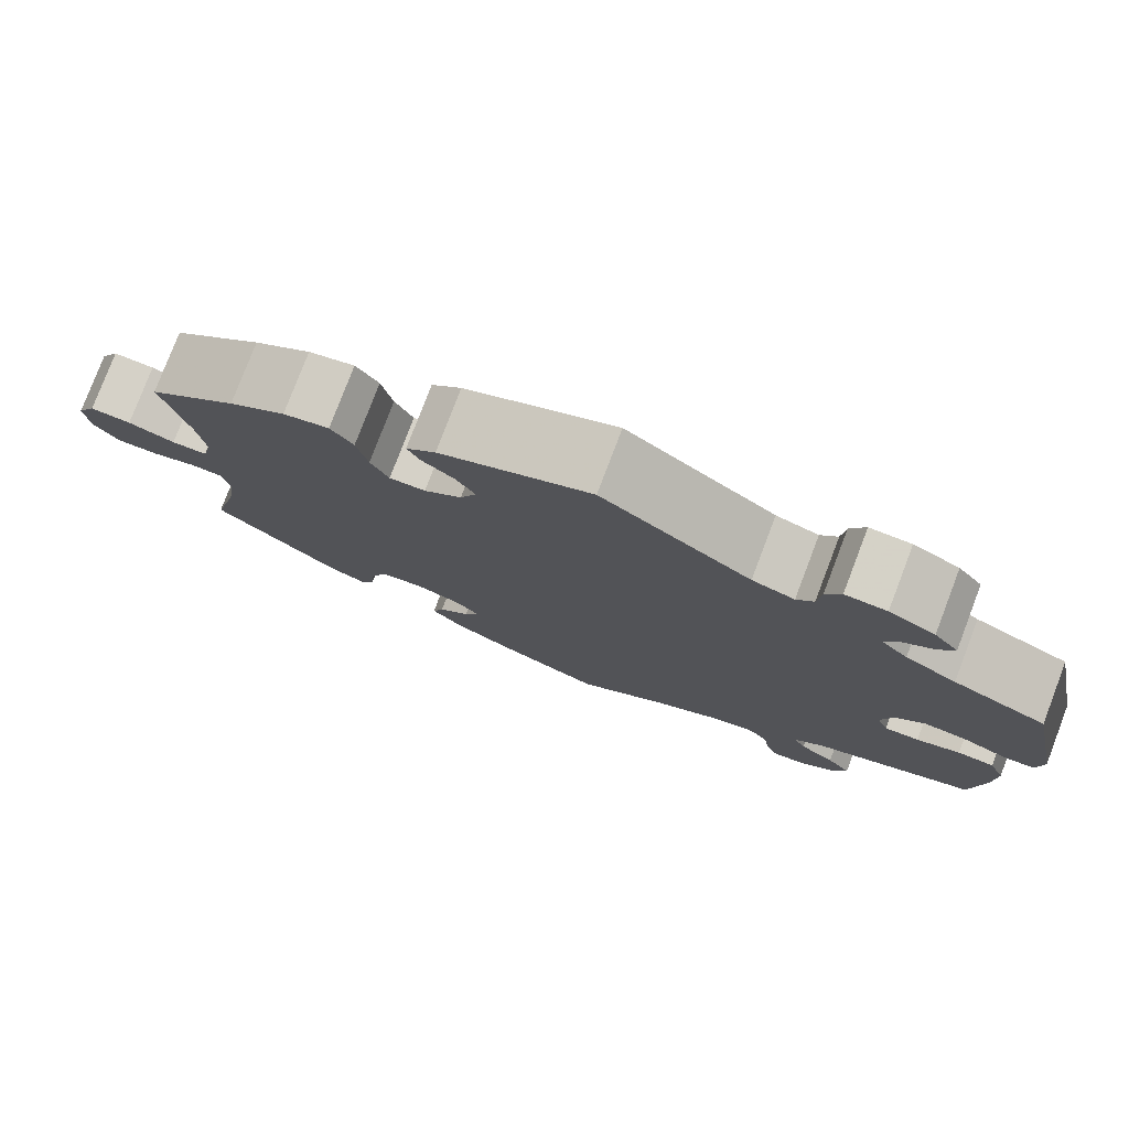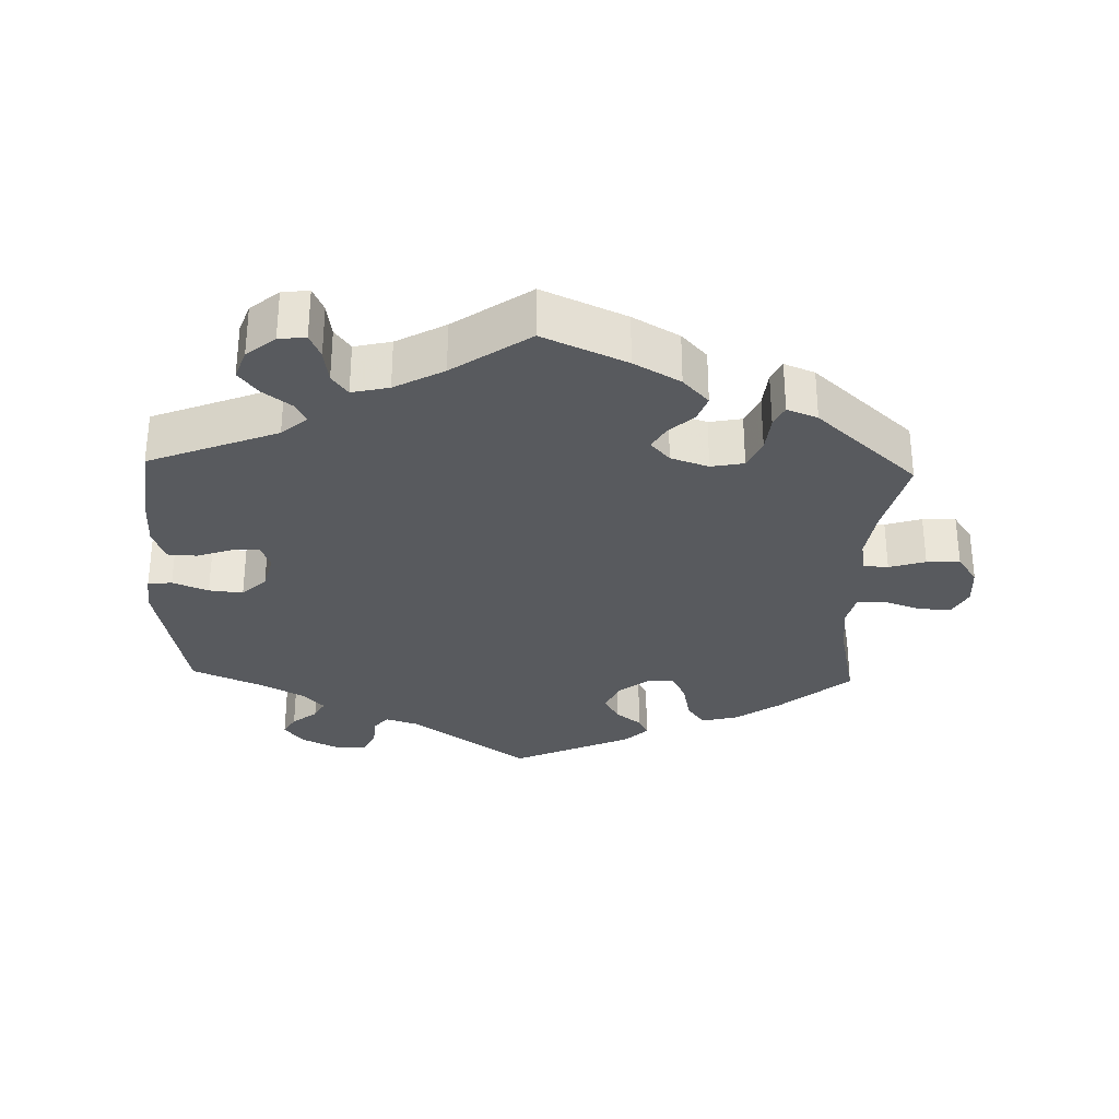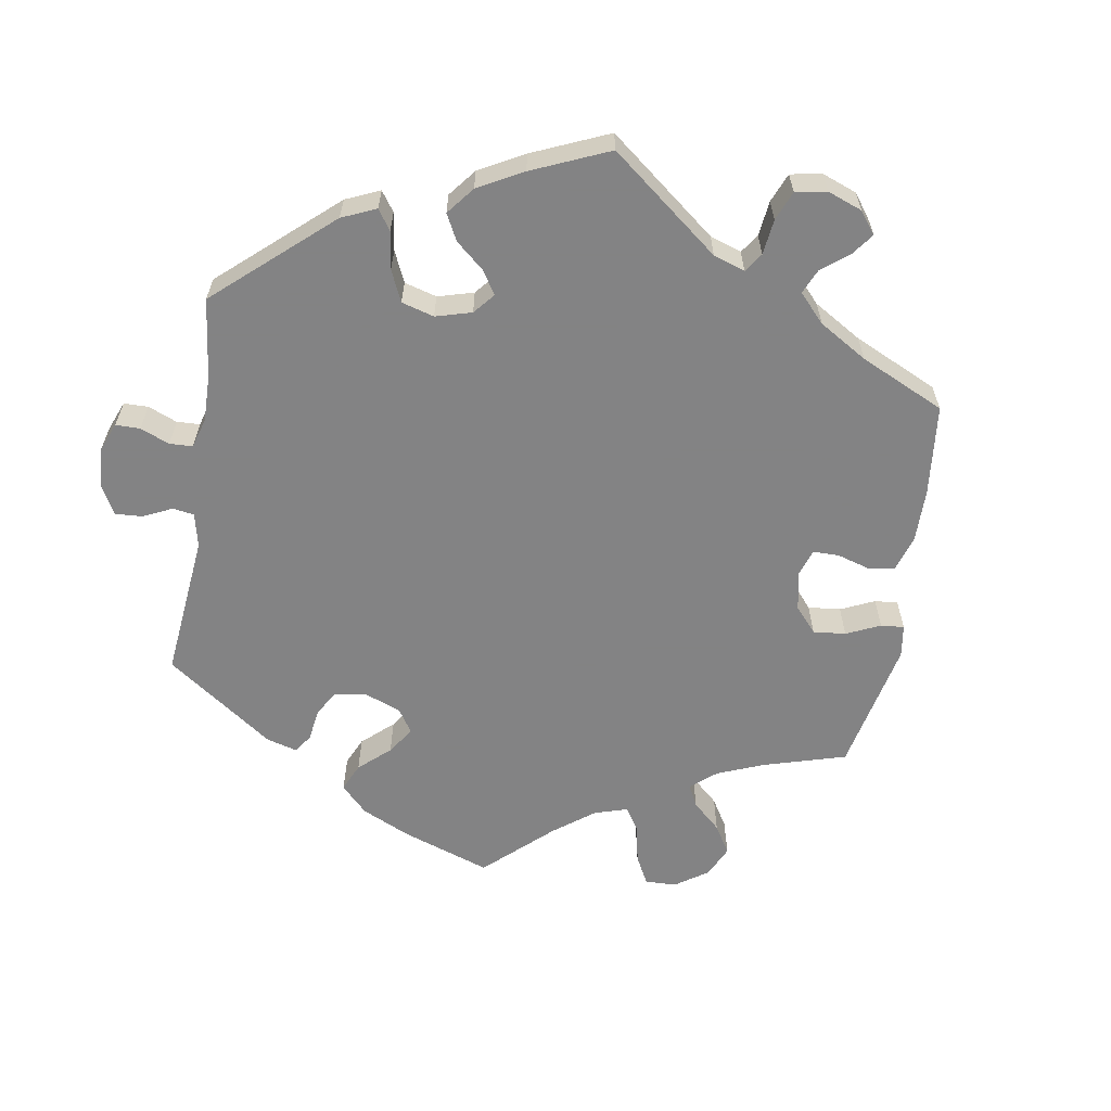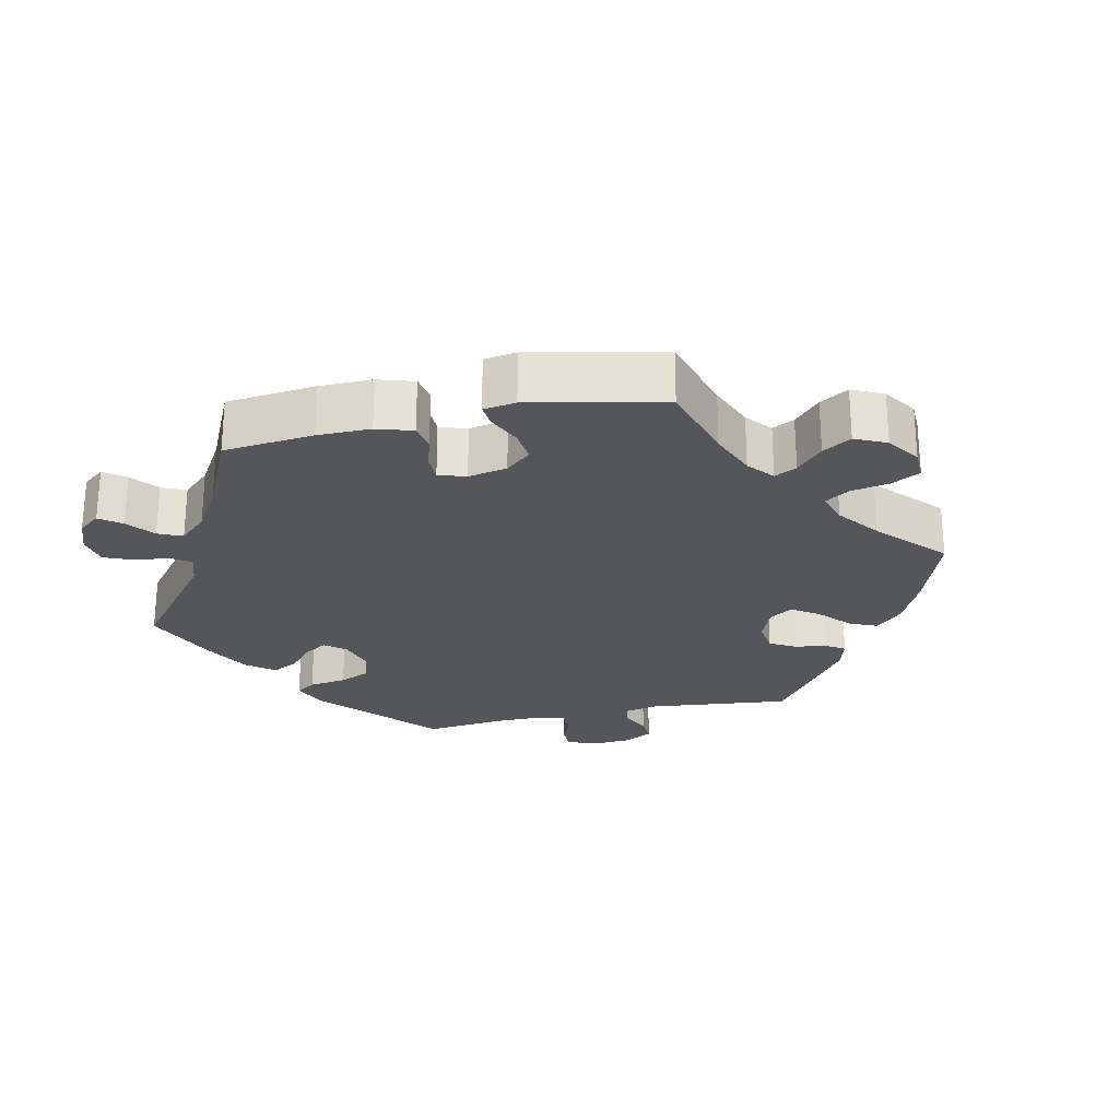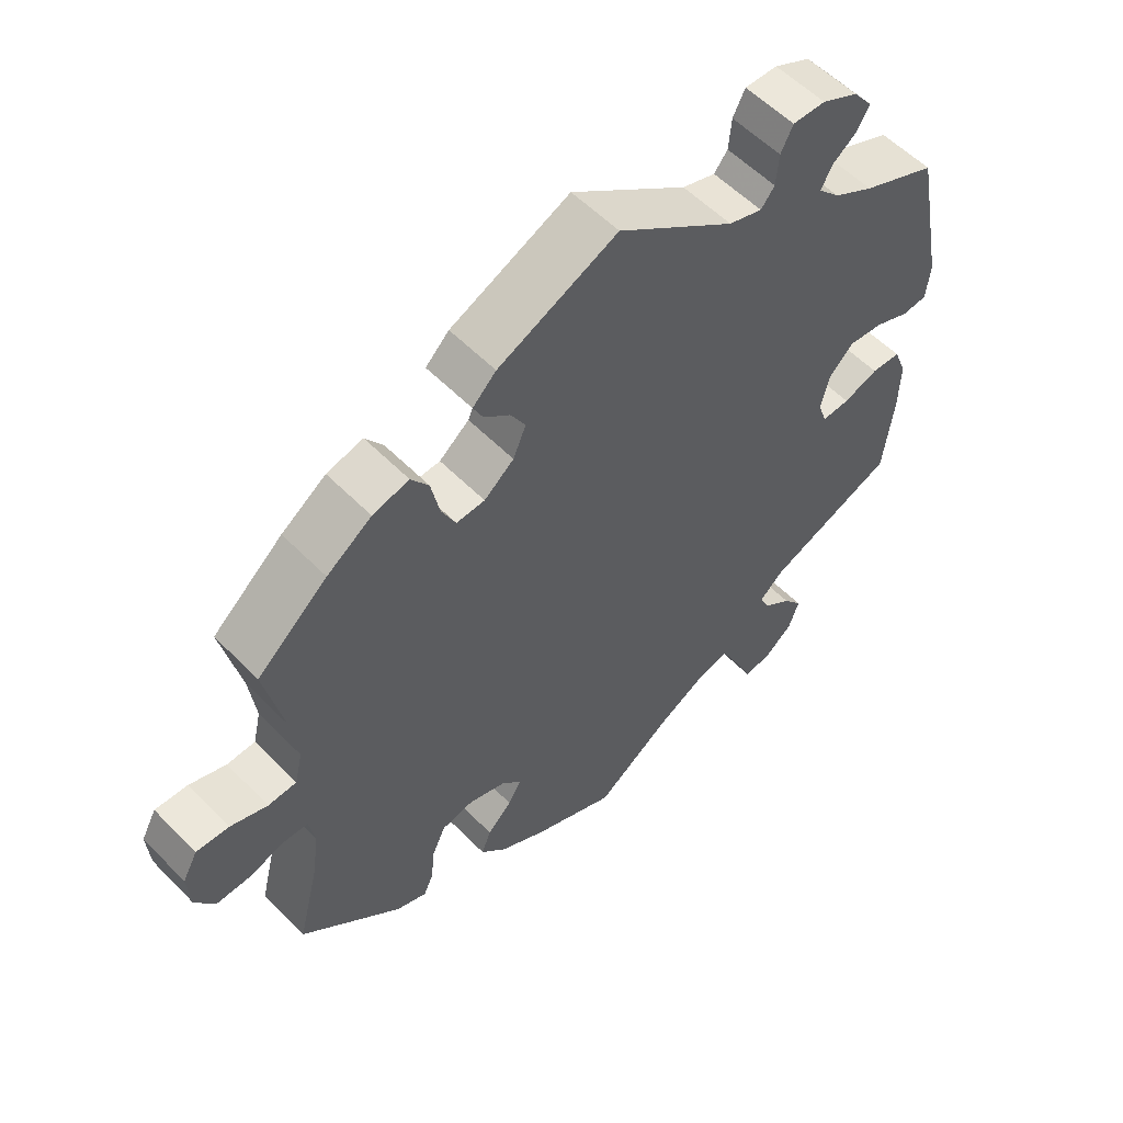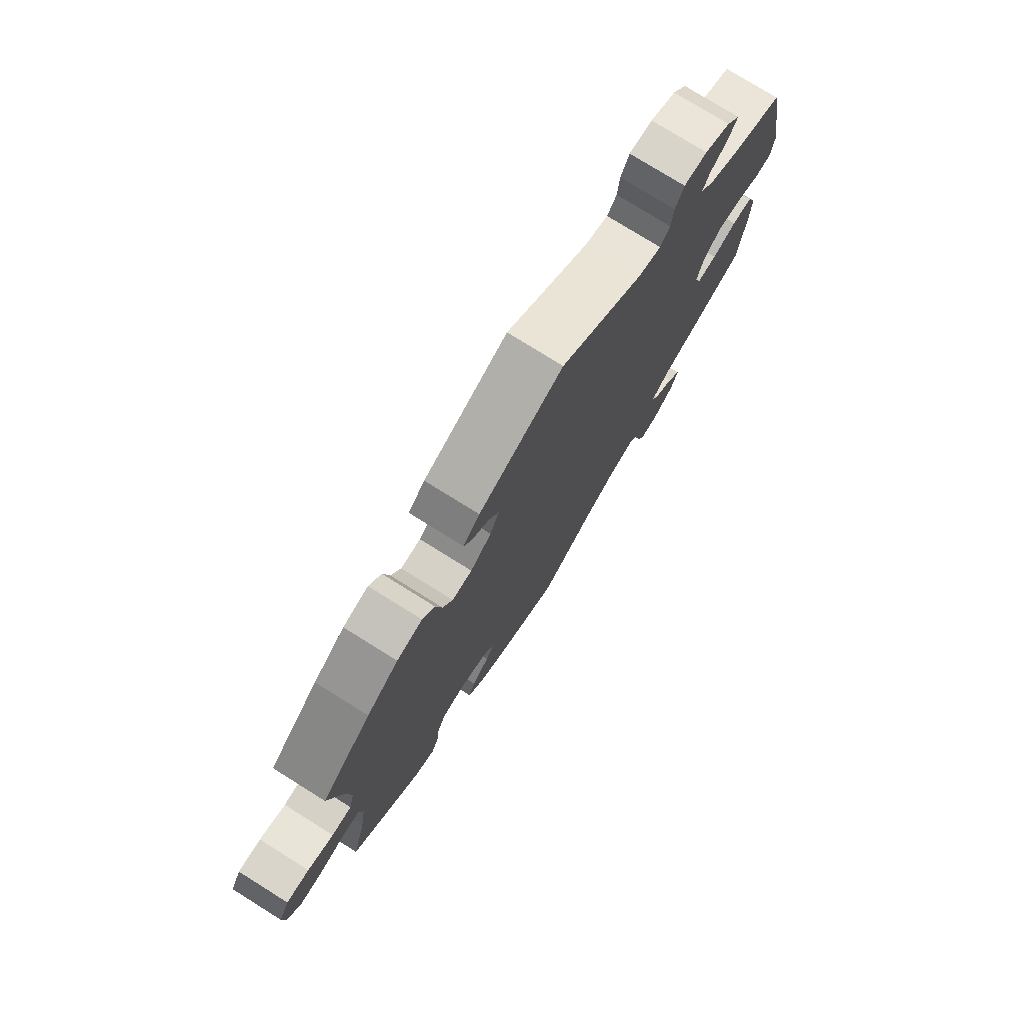
<metadata>
{"format":"obj","ext":"obj","renderer":"f3d","projection":"perspective","resolution":1024,"background":"white","views":[{"elev":78.6,"azim":20.9,"up":"+Z"},{"elev":-30.8,"azim":178.1,"up":"+Y"},{"elev":-61.1,"azim":110.7,"up":"+Y"},{"elev":-25.2,"azim":-137.6,"up":"+Y"},{"elev":56.1,"azim":-43.4,"up":"+Z"},{"elev":76.6,"azim":-58.0,"up":"+Z"}]}
</metadata>
<code>
v -0.116 0.07 -0.526
v -0.181 0.07 -0.489
v -0.217 0.07 -0.45
v -0.204 0.07 -0.414
v -0.169 0.07 -0.381
v -0.151 0.07 -0.349
v -0.178 0.07 -0.319
v -0.231 0.07 -0.301
v -0.277 0.07 -0.31
v -0.296 0.07 -0.352
v -0.301 0.07 -0.404
v -0.315 0.07 -0.434
v -0.358 0.07 -0.417
v -0.5 0.07 -0.289
v -0.471 0.07 -0.171
v -0.461 0.07 -0.101
v -0.469 0.07 -0.055
v -0.504 0.07 -0.053
v -0.555 0.07 -0.069
v -0.602 0.07 -0.07
v -0.63 0.07 -0.03
v -0.634 0.07 0.026
v -0.613 0.07 0.065
v -0.567 0.07 0.063
v -0.515 0.07 0.045
v -0.475 0.07 0.047
v -0.464 0.07 0.094
v -0.473 0.07 0.167
v -0.5 0.07 0.289
v -0.401 0.07 0.374
v -0.338 0.07 0.418
v -0.287 0.07 0.431
v -0.262 0.07 0.396
v -0.25 0.07 0.339
v -0.23 0.07 0.298
v -0.19 0.07 0.3
v -0.148 0.07 0.334
v -0.13 0.07 0.377
v -0.151 0.07 0.413
v -0.187 0.07 0.442
v -0.201 0.07 0.47
v -0.168 0.07 0.502
v 0 0.07 0.578
v 0.165 0.07 0.458
v 0.212 0.07 0.443
v 0.231 0.07 0.467
v 0.235 0.07 0.512
v 0.252 0.07 0.546
v 0.298 0.07 0.545
v 0.349 0.07 0.52
v 0.376 0.07 0.485
v 0.359 0.07 0.455
v 0.324 0.07 0.428
v 0.309 0.07 0.399
v 0.339 0.07 0.367
v 0.396 0.07 0.335
v 0.5 0.07 0.29
v 0.542 0.07 0.079
v 0.536 0.07 0.027
v 0.502 0.07 0.024
v 0.452 0.07 0.044
v 0.404 0.07 0.049
v 0.37 0.07 0.016
v 0.357 0.07 -0.035
v 0.37 0.07 -0.071
v 0.409 0.07 -0.069
v 0.458 0.07 -0.052
v 0.499 0.07 -0.054
v 0.517 0.07 -0.1
v 0.515 0.07 -0.172
v 0.501 0.07 -0.289
v 0.32 0.07 -0.361
v 0.285 0.07 -0.392
v 0.299 0.07 -0.421
v 0.339 0.07 -0.451
v 0.366 0.07 -0.486
v 0.351 0.07 -0.528
v 0.311 0.07 -0.561
v 0.273 0.07 -0.566
v 0.258 0.07 -0.531
v 0.251 0.07 -0.483
v 0.229 0.07 -0.453
v 0.177 0.07 -0.465
v 0.108 0.07 -0.503
v 0.001 0.07 -0.578
v -0.116 0 -0.526
v -0.181 0 -0.489
v -0.217 0 -0.45
v -0.204 0 -0.414
v -0.169 0 -0.381
v -0.151 0 -0.349
v -0.178 0 -0.319
v -0.231 0 -0.301
v -0.277 0 -0.31
v -0.296 0 -0.352
v -0.301 0 -0.404
v -0.315 0 -0.434
v -0.358 0 -0.417
v -0.5 0 -0.289
v -0.471 0 -0.171
v -0.461 0 -0.101
v -0.469 0 -0.055
v -0.504 0 -0.053
v -0.555 0 -0.069
v -0.602 0 -0.07
v -0.63 0 -0.03
v -0.634 0 0.026
v -0.613 0 0.065
v -0.567 0 0.063
v -0.515 0 0.045
v -0.475 0 0.047
v -0.464 0 0.094
v -0.473 0 0.167
v -0.5 0 0.289
v -0.401 0 0.374
v -0.338 0 0.418
v -0.287 0 0.431
v -0.262 0 0.396
v -0.25 0 0.339
v -0.23 0 0.298
v -0.19 0 0.3
v -0.148 0 0.334
v -0.13 0 0.377
v -0.151 0 0.413
v -0.187 0 0.442
v -0.201 0 0.47
v -0.168 0 0.502
v 0 0 0.578
v 0.165 0 0.458
v 0.212 0 0.443
v 0.231 0 0.467
v 0.235 0 0.512
v 0.252 0 0.546
v 0.298 0 0.545
v 0.349 0 0.52
v 0.376 0 0.485
v 0.359 0 0.455
v 0.324 0 0.428
v 0.309 0 0.399
v 0.339 0 0.367
v 0.396 0 0.335
v 0.5 0 0.29
v 0.542 0 0.079
v 0.536 0 0.027
v 0.502 0 0.024
v 0.452 0 0.044
v 0.404 0 0.049
v 0.37 0 0.016
v 0.357 0 -0.035
v 0.37 0 -0.071
v 0.409 0 -0.069
v 0.458 0 -0.052
v 0.499 0 -0.054
v 0.517 0 -0.1
v 0.515 0 -0.172
v 0.501 0 -0.289
v 0.32 0 -0.361
v 0.285 0 -0.392
v 0.299 0 -0.421
v 0.339 0 -0.451
v 0.366 0 -0.486
v 0.351 0 -0.528
v 0.311 0 -0.561
v 0.273 0 -0.566
v 0.258 0 -0.531
v 0.251 0 -0.483
v 0.229 0 -0.453
v 0.177 0 -0.465
v 0.108 0 -0.503
v 0.001 0 -0.578
f 84 85 1 2
f 83 84 2 3
f 82 83 3 4
f 78 79 80 81
f 78 81 82
f 77 78 82
f 74 75 76 77
f 74 77 82
f 73 74 82 4
f 69 70 71 72
f 66 67 68 69
f 65 66 69 72
f 64 65 72 73
f 58 59 60 61
f 56 57 58 61
f 55 56 61 62
f 54 55 62 63
f 50 51 52 53
f 50 53 54
f 49 50 54
f 46 47 48 49
f 45 46 49 54
f 44 45 54 63
f 39 40 41 42
f 38 39 42 43
f 37 38 43 44
f 31 32 33 34
f 31 34 35
f 28 29 30 31
f 27 28 31 35
f 26 27 35 36
f 22 23 24 25
f 22 25 26
f 21 22 26
f 18 19 20 21
f 17 18 21 26
f 16 17 26 36
f 12 13 14 15
f 10 11 12 15
f 9 10 15 16
f 8 9 16 36
f 64 73 4 5
f 63 64 5 6
f 44 63 6 7
f 36 37 44
f 7 8 36 44
f 87 86 170 169
f 88 87 169 168
f 89 88 168 167
f 166 165 164 163
f 167 166 163
f 167 163 162
f 162 161 160 159
f 167 162 159
f 89 167 159 158
f 157 156 155 154
f 154 153 152 151
f 157 154 151 150
f 158 157 150 149
f 146 145 144 143
f 146 143 142 141
f 147 146 141 140
f 148 147 140 139
f 138 137 136 135
f 139 138 135
f 139 135 134
f 134 133 132 131
f 139 134 131 130
f 148 139 130 129
f 127 126 125 124
f 128 127 124 123
f 129 128 123 122
f 119 118 117 116
f 120 119 116
f 116 115 114 113
f 120 116 113 112
f 121 120 112 111
f 110 109 108 107
f 111 110 107
f 111 107 106
f 106 105 104 103
f 111 106 103 102
f 121 111 102 101
f 100 99 98 97
f 100 97 96 95
f 101 100 95 94
f 121 101 94 93
f 90 89 158 149
f 91 90 149 148
f 92 91 148 129
f 129 122 121
f 129 121 93 92
f 1 86 87 2
f 2 87 88 3
f 3 88 89 4
f 4 89 90 5
f 5 90 91 6
f 6 91 92 7
f 7 92 93 8
f 8 93 94 9
f 9 94 95 10
f 10 95 96 11
f 11 96 97 12
f 12 97 98 13
f 13 98 99 14
f 14 99 100 15
f 15 100 101 16
f 16 101 102 17
f 17 102 103 18
f 18 103 104 19
f 19 104 105 20
f 20 105 106 21
f 21 106 107 22
f 22 107 108 23
f 23 108 109 24
f 24 109 110 25
f 25 110 111 26
f 26 111 112 27
f 27 112 113 28
f 28 113 114 29
f 29 114 115 30
f 30 115 116 31
f 31 116 117 32
f 32 117 118 33
f 33 118 119 34
f 34 119 120 35
f 35 120 121 36
f 36 121 122 37
f 37 122 123 38
f 38 123 124 39
f 39 124 125 40
f 40 125 126 41
f 41 126 127 42
f 42 127 128 43
f 43 128 129 44
f 44 129 130 45
f 45 130 131 46
f 46 131 132 47
f 47 132 133 48
f 48 133 134 49
f 49 134 135 50
f 50 135 136 51
f 51 136 137 52
f 52 137 138 53
f 53 138 139 54
f 54 139 140 55
f 55 140 141 56
f 56 141 142 57
f 57 142 143 58
f 58 143 144 59
f 59 144 145 60
f 60 145 146 61
f 61 146 147 62
f 62 147 148 63
f 63 148 149 64
f 64 149 150 65
f 65 150 151 66
f 66 151 152 67
f 67 152 153 68
f 68 153 154 69
f 69 154 155 70
f 70 155 156 71
f 71 156 157 72
f 72 157 158 73
f 73 158 159 74
f 74 159 160 75
f 75 160 161 76
f 76 161 162 77
f 77 162 163 78
f 78 163 164 79
f 79 164 165 80
f 80 165 166 81
f 81 166 167 82
f 82 167 168 83
f 83 168 169 84
f 84 169 170 85
f 85 170 86 1

</code>
